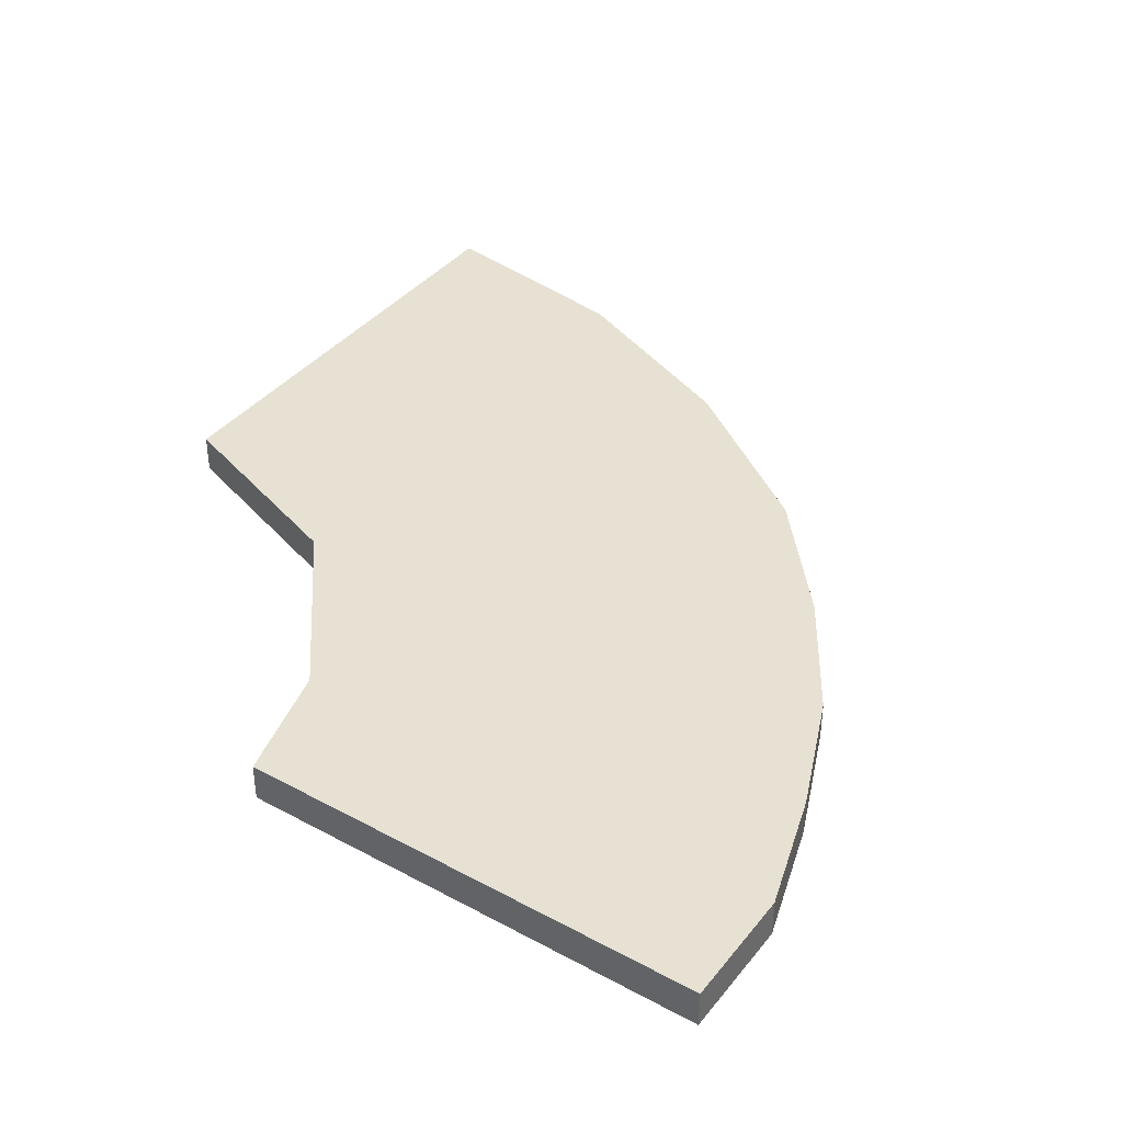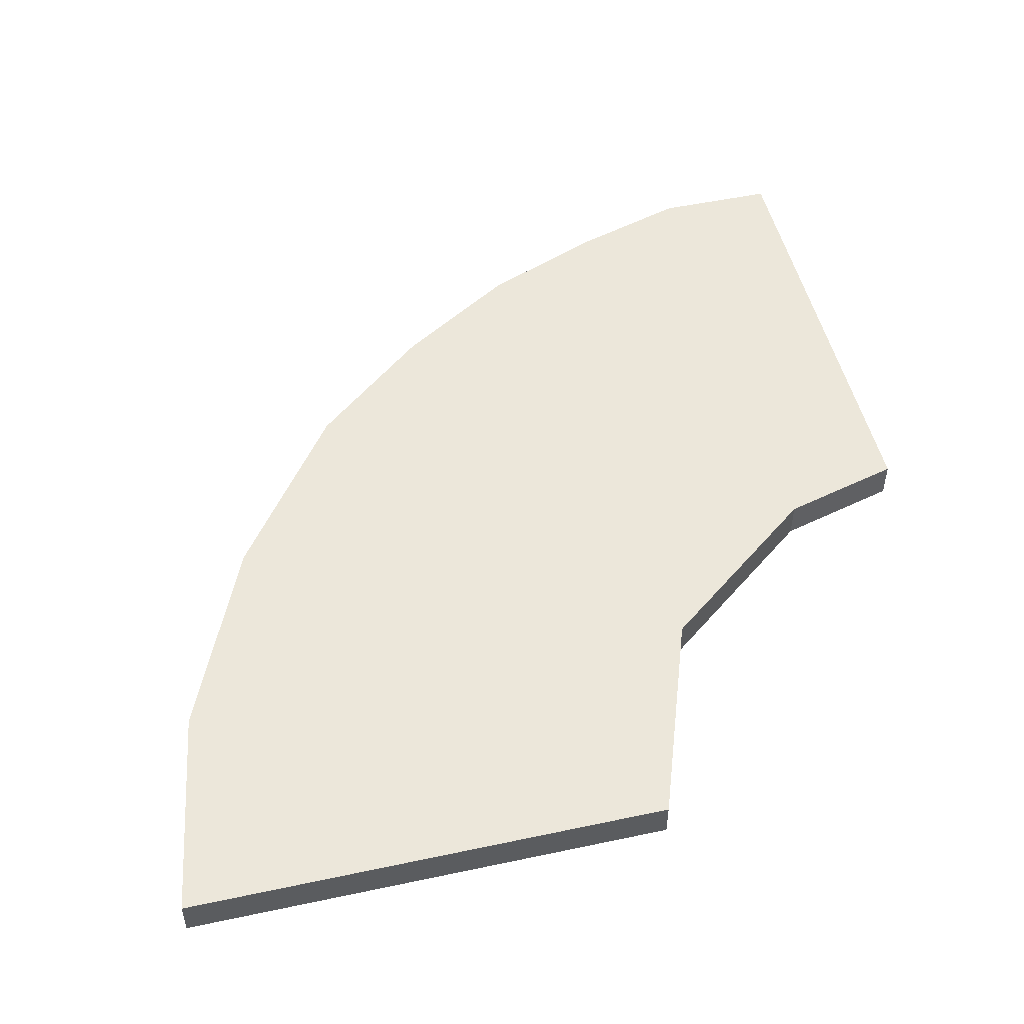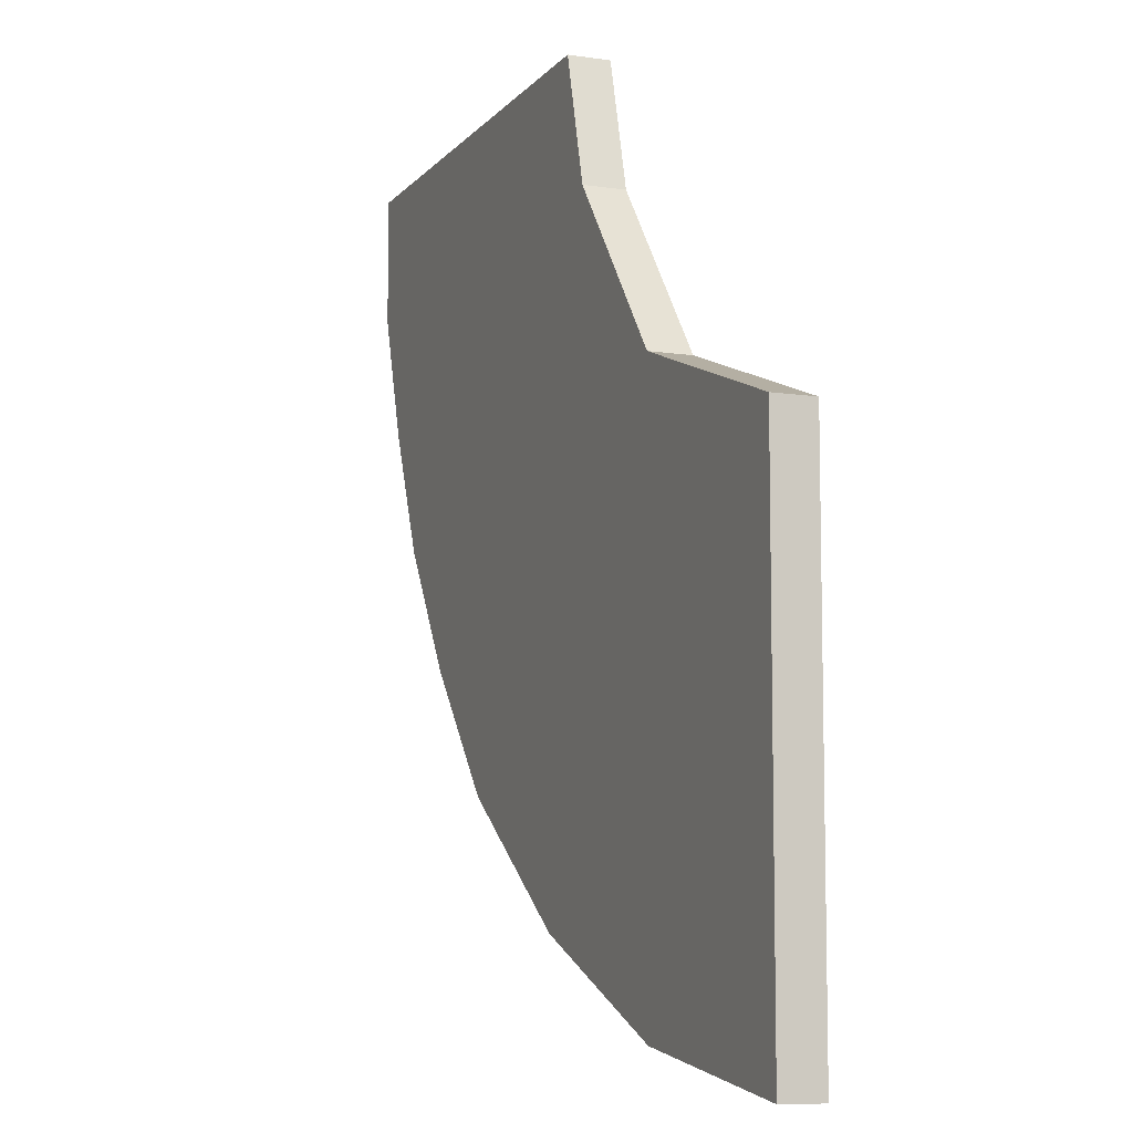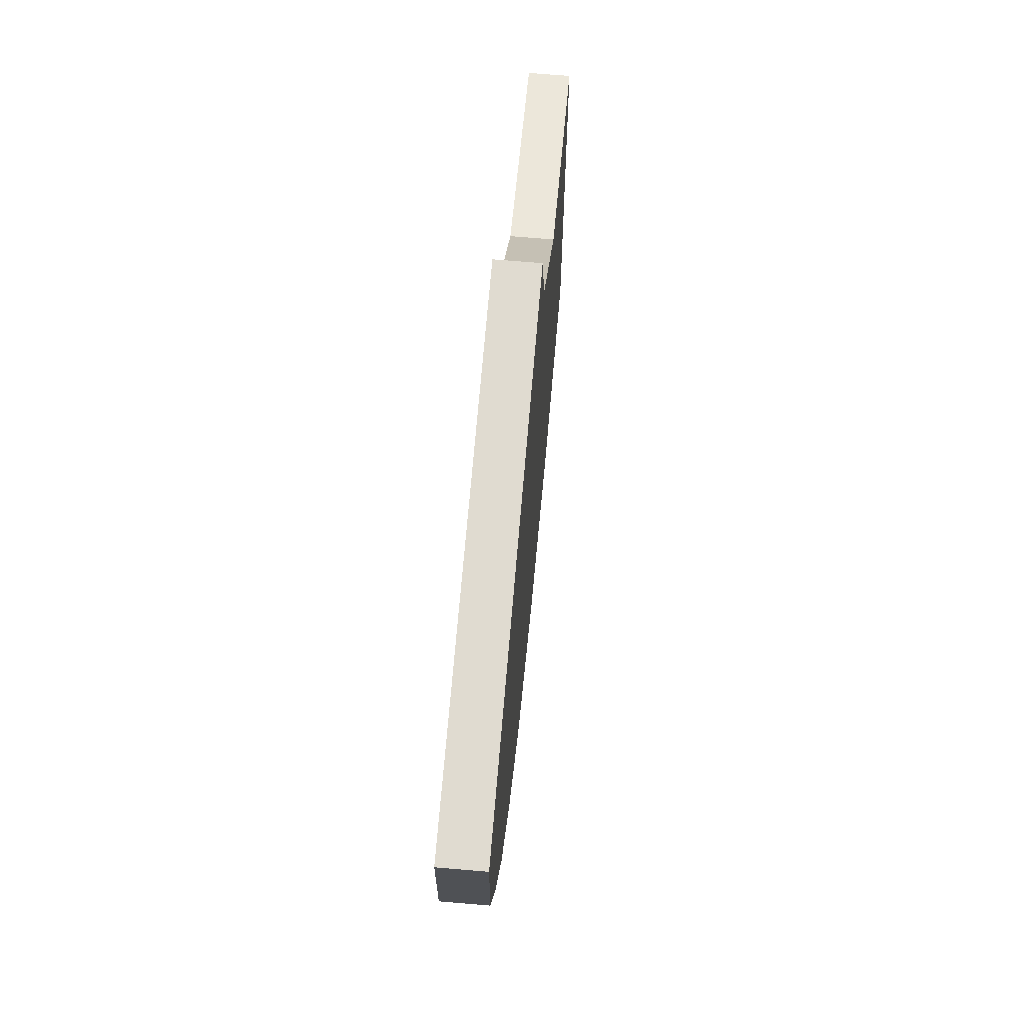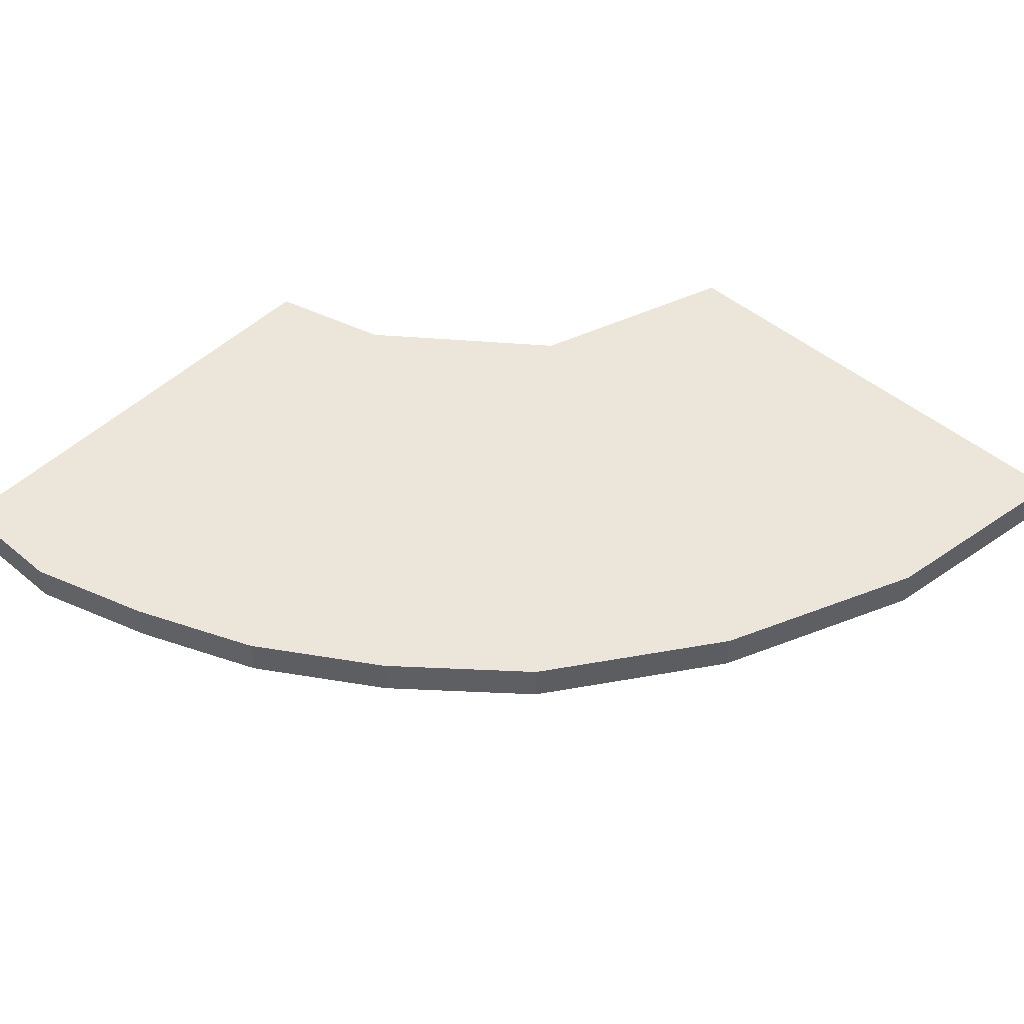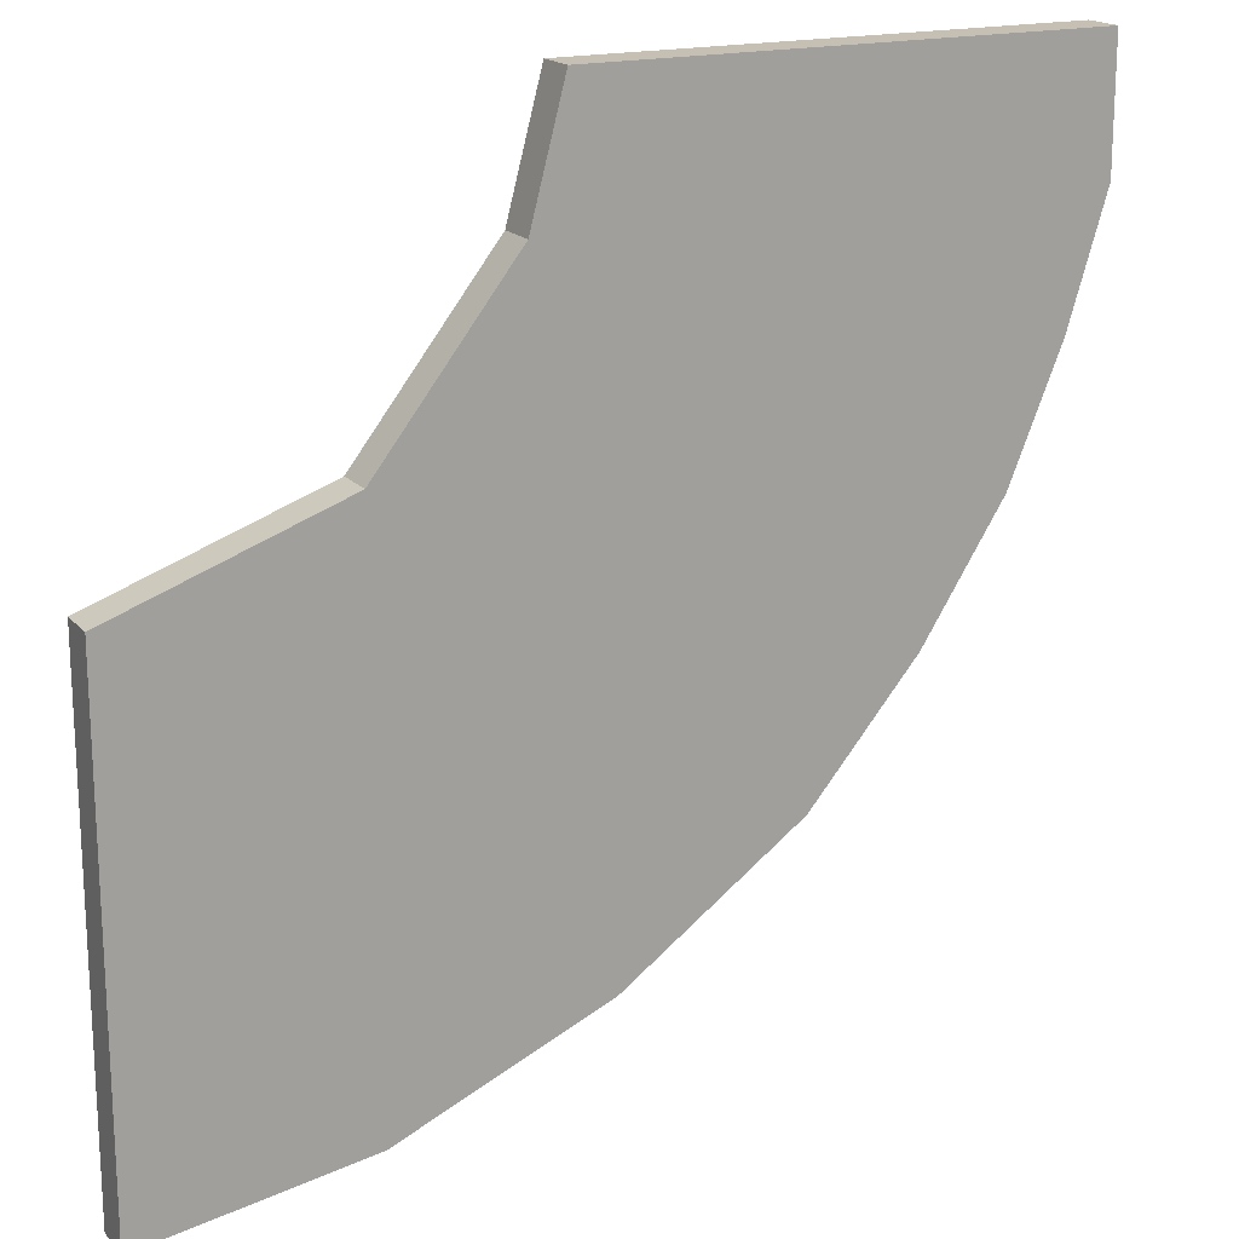
<metadata>
{"format":"obj","ext":"obj","renderer":"f3d","projection":"perspective","resolution":1024,"background":"white","views":[{"elev":38.6,"azim":34.1,"up":"+Y"},{"elev":50.4,"azim":-103.2,"up":"+Y"},{"elev":-8.8,"azim":-111.9,"up":"+Z"},{"elev":70.0,"azim":94.8,"up":"+Z"},{"elev":48.4,"azim":133.0,"up":"+Y"},{"elev":18.1,"azim":-27.4,"up":"+Z"}]}
</metadata>
<code>
o Vermelho_Plane.008
v 0.068 0 -1.219
v 0.5922 0 -0.02532
v 0.3682 0 -1.17
v 1.26 0 -0.02473
v 0.06785 0 -1.048
v 0.0677 0 -0.878
v 0.06755 0 -0.7076
v 0.0674 0 -0.5371
v 0.3634 0 -0.4316
v 0.5469 0 -0.1958
v 1.26 0 -0.1952
v 1.208 0 -0.3657
v 1.138 0 -0.5362
v 1.03 0 -0.7067
v 0.8862 0 -0.8773
v 0.6482 0 -1.048
v 0.068 0 -1.219
v 0.5922 0 -0.02532
v 0.3682 0 -1.17
v 1.26 0 -0.02473
v 0.06785 0 -1.048
v 0.0677 0 -0.878
v 0.06755 0 -0.7076
v 0.0674 0 -0.5371
v 0.3634 0 -0.4316
v 0.5469 0 -0.1958
v 1.26 0 -0.1952
v 1.208 0 -0.3657
v 1.138 0 -0.5362
v 1.03 0 -0.7067
v 0.8862 0 -0.8773
v 0.6482 0 -1.048
v 0.068 0.05457 -1.219
v 0.5922 0.05457 -0.02532
v 0.3682 0.05457 -1.17
v 1.26 0.05457 -0.02473
v 0.06785 0.05457 -1.048
v 0.0677 0.05457 -0.878
v 0.06755 0.05457 -0.7076
v 0.0674 0.05457 -0.5371
v 0.3634 0.05457 -0.4316
v 0.5469 0.05457 -0.1958
v 1.26 0.05457 -0.1952
v 1.208 0.05457 -0.3657
v 1.138 0.05457 -0.5362
v 1.03 0.05457 -0.7067
v 0.8862 0.05457 -0.8773
v 0.6482 0.05457 -1.048
f 10 11 4 2
f 1 3 16 5
f 5 16 15 6
f 6 15 14 7
f 7 14 13 8
f 8 13 12 9
f 9 12 11 10
f 24 25 41 40
f 31 32 48 47
f 19 17 33 35
f 23 24 40 39
f 30 31 47 46
f 22 23 39 38
f 29 30 46 45
f 13 14 30 29
f 6 7 23 22
f 14 15 31 30
f 7 8 24 23
f 3 1 17 19
f 15 16 32 31
f 8 9 25 24
f 10 2 18 26
f 9 10 26 25
f 2 4 20 18
f 4 11 27 20
f 16 3 19 32
f 11 12 28 27
f 1 5 21 17
f 12 13 29 28
f 5 6 22 21
f 42 34 36 43
f 33 37 48 35
f 37 38 47 48
f 38 39 46 47
f 39 40 45 46
f 40 41 44 45
f 41 42 43 44
f 26 18 34 42
f 25 26 42 41
f 18 20 36 34
f 20 27 43 36
f 32 19 35 48
f 27 28 44 43
f 17 21 37 33
f 28 29 45 44
f 21 22 38 37

</code>
